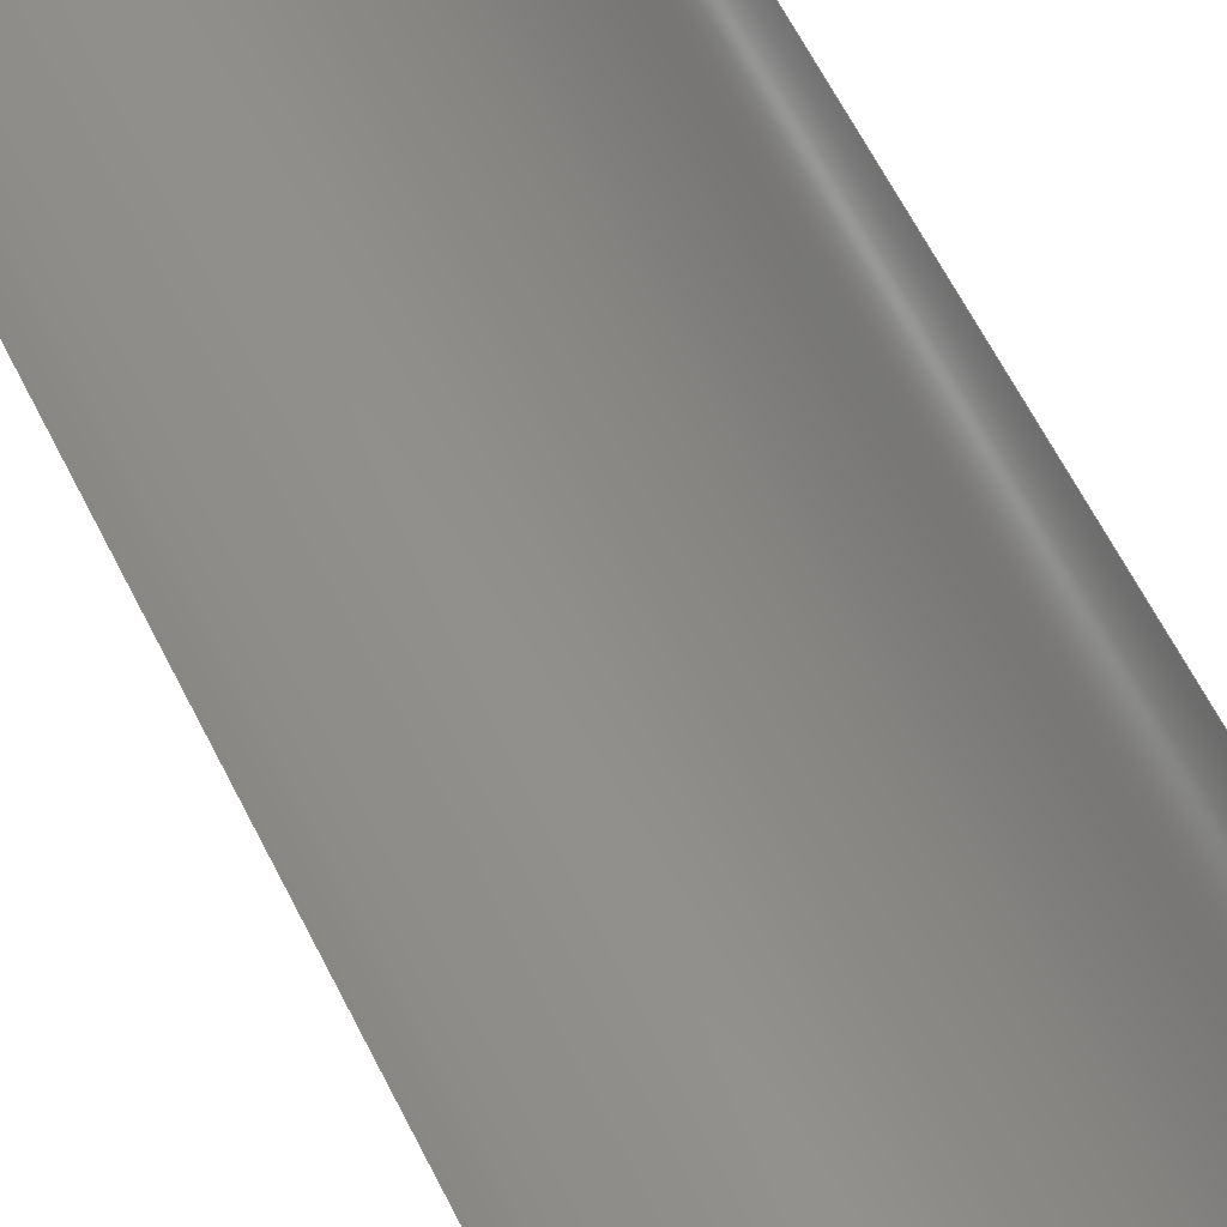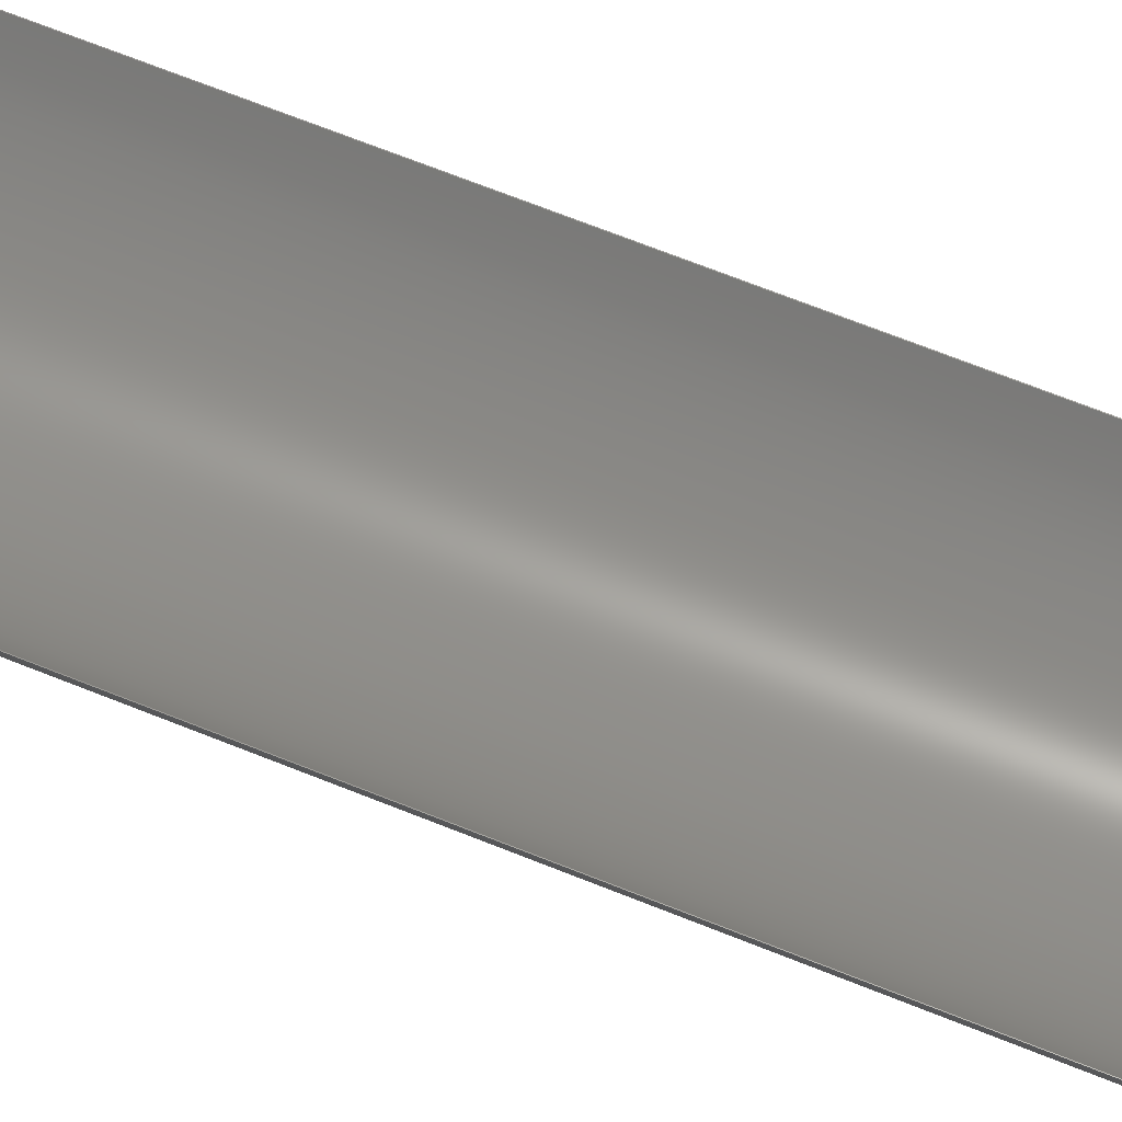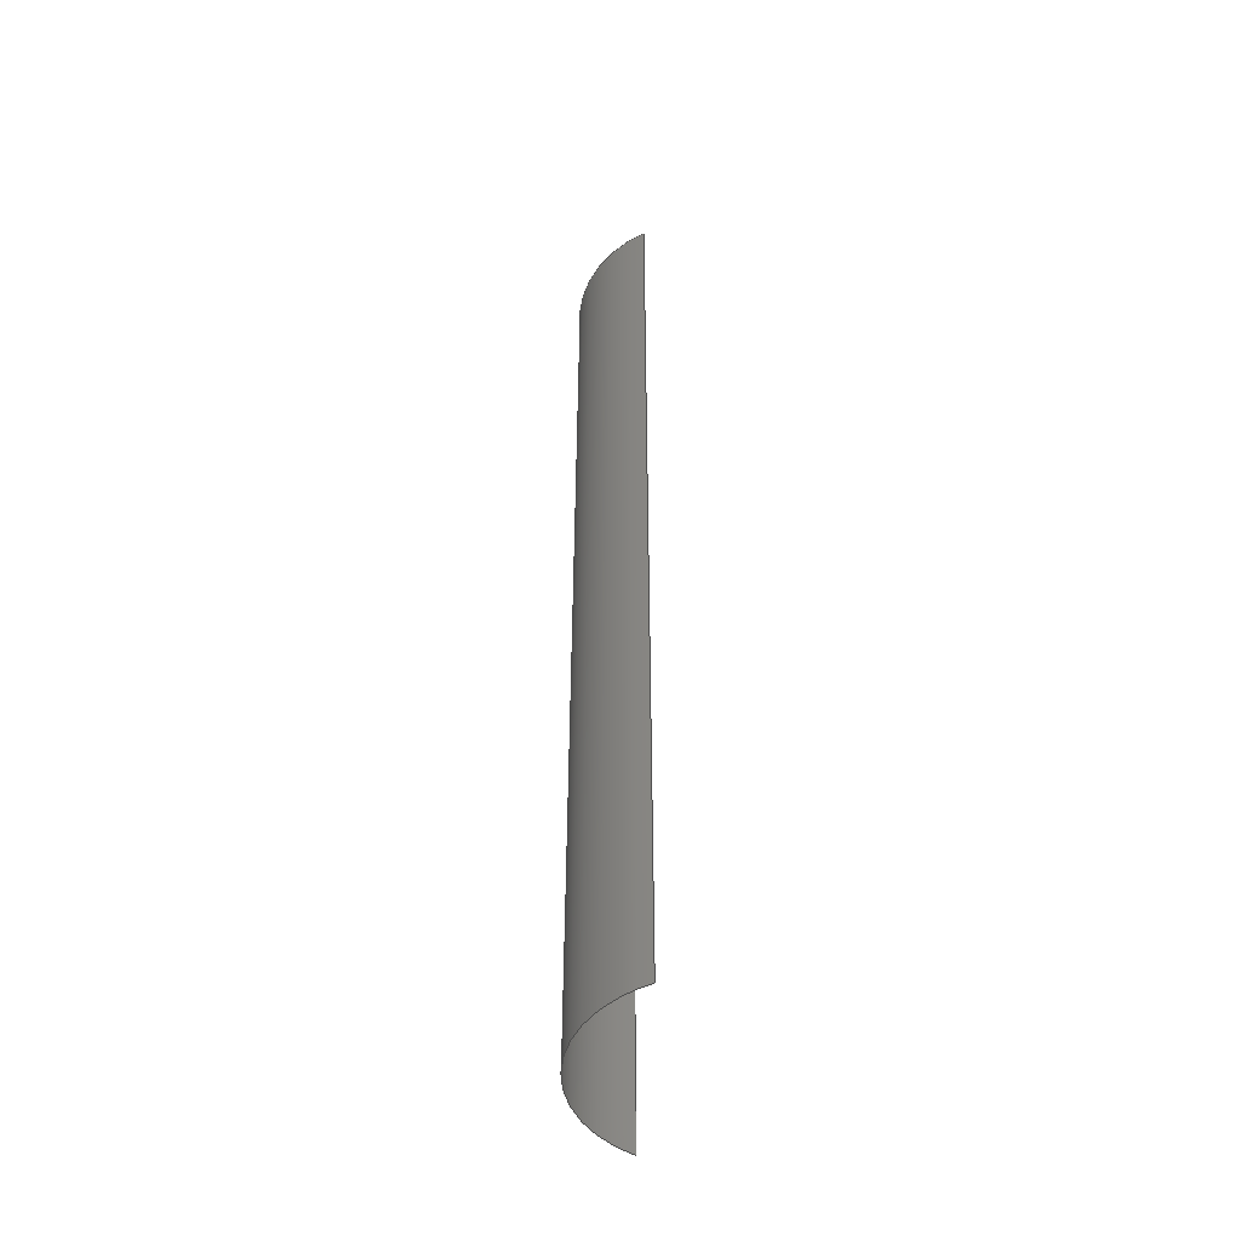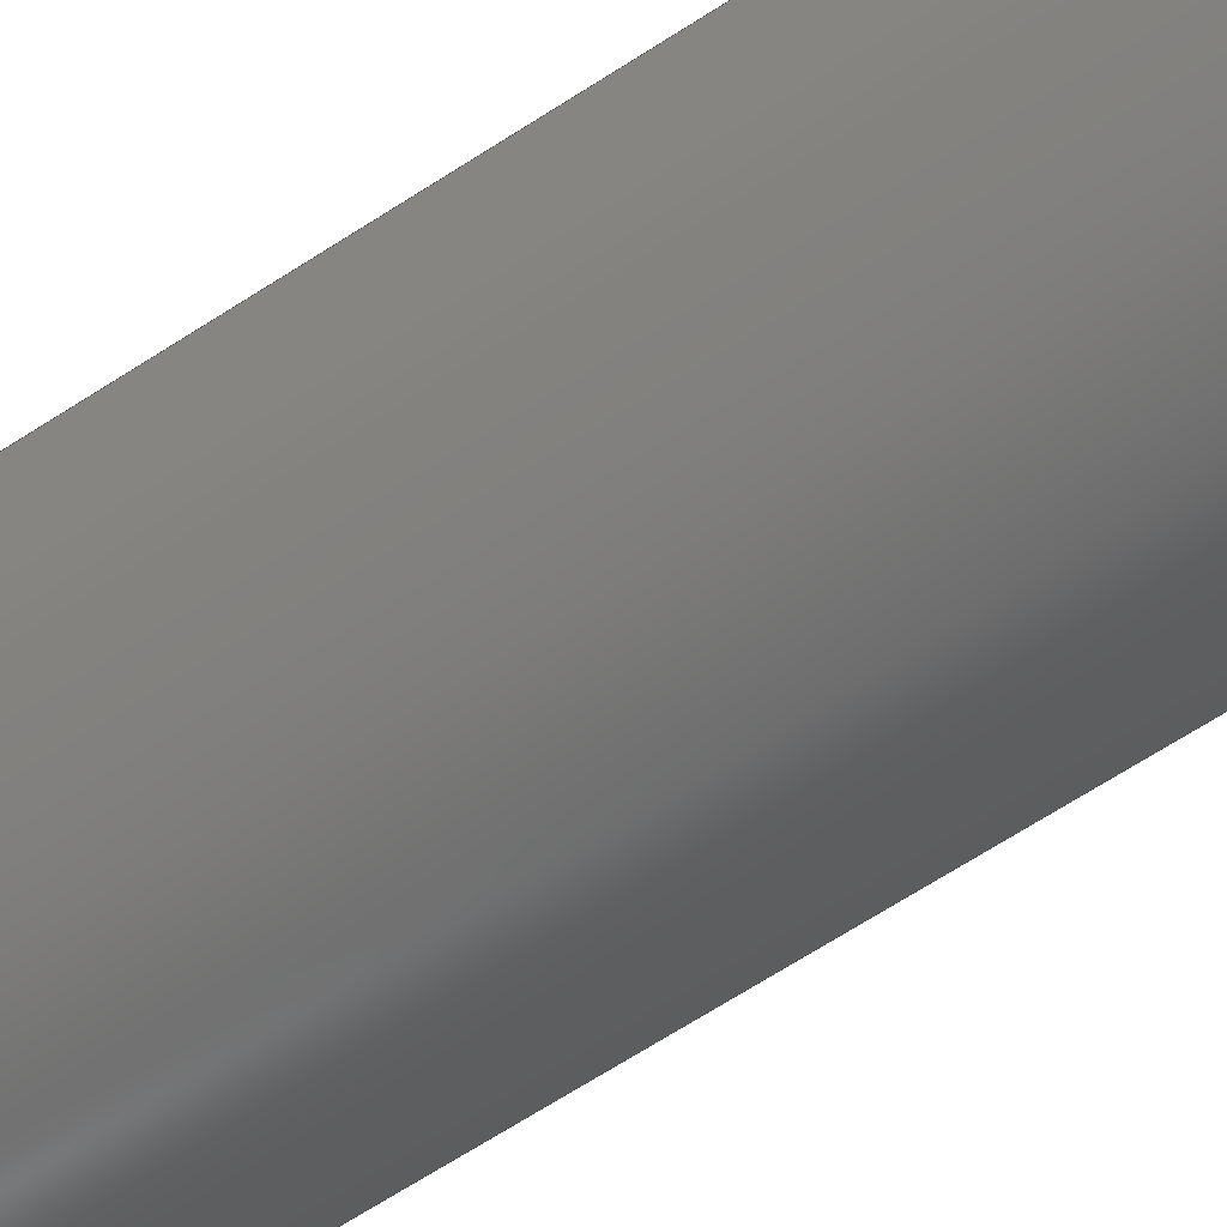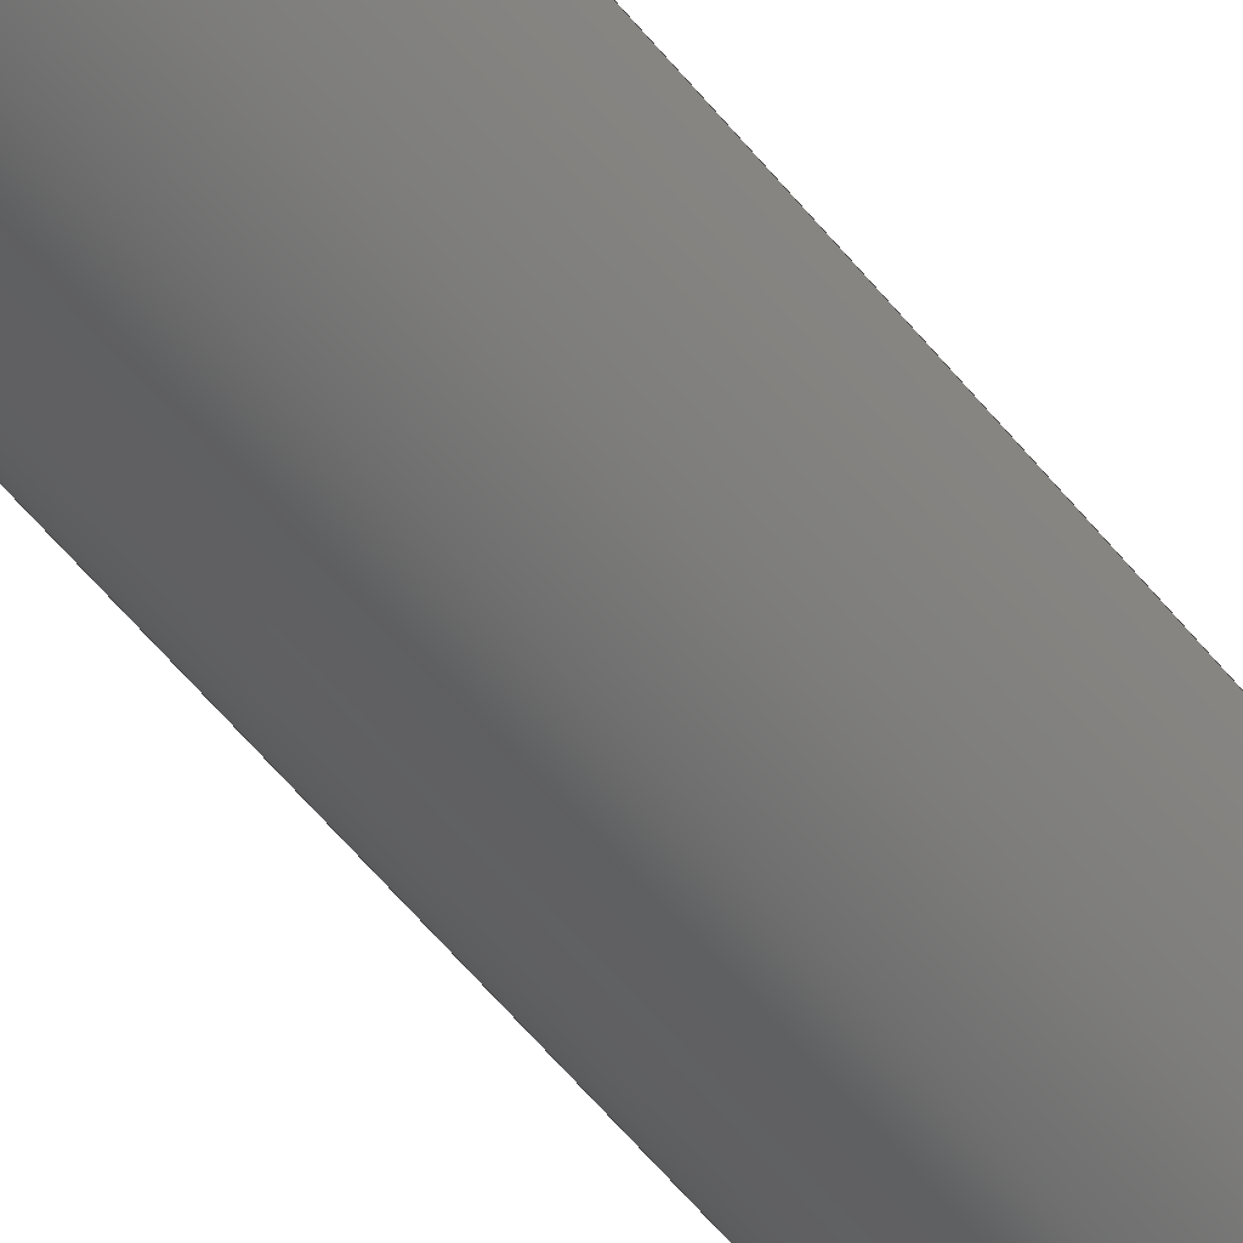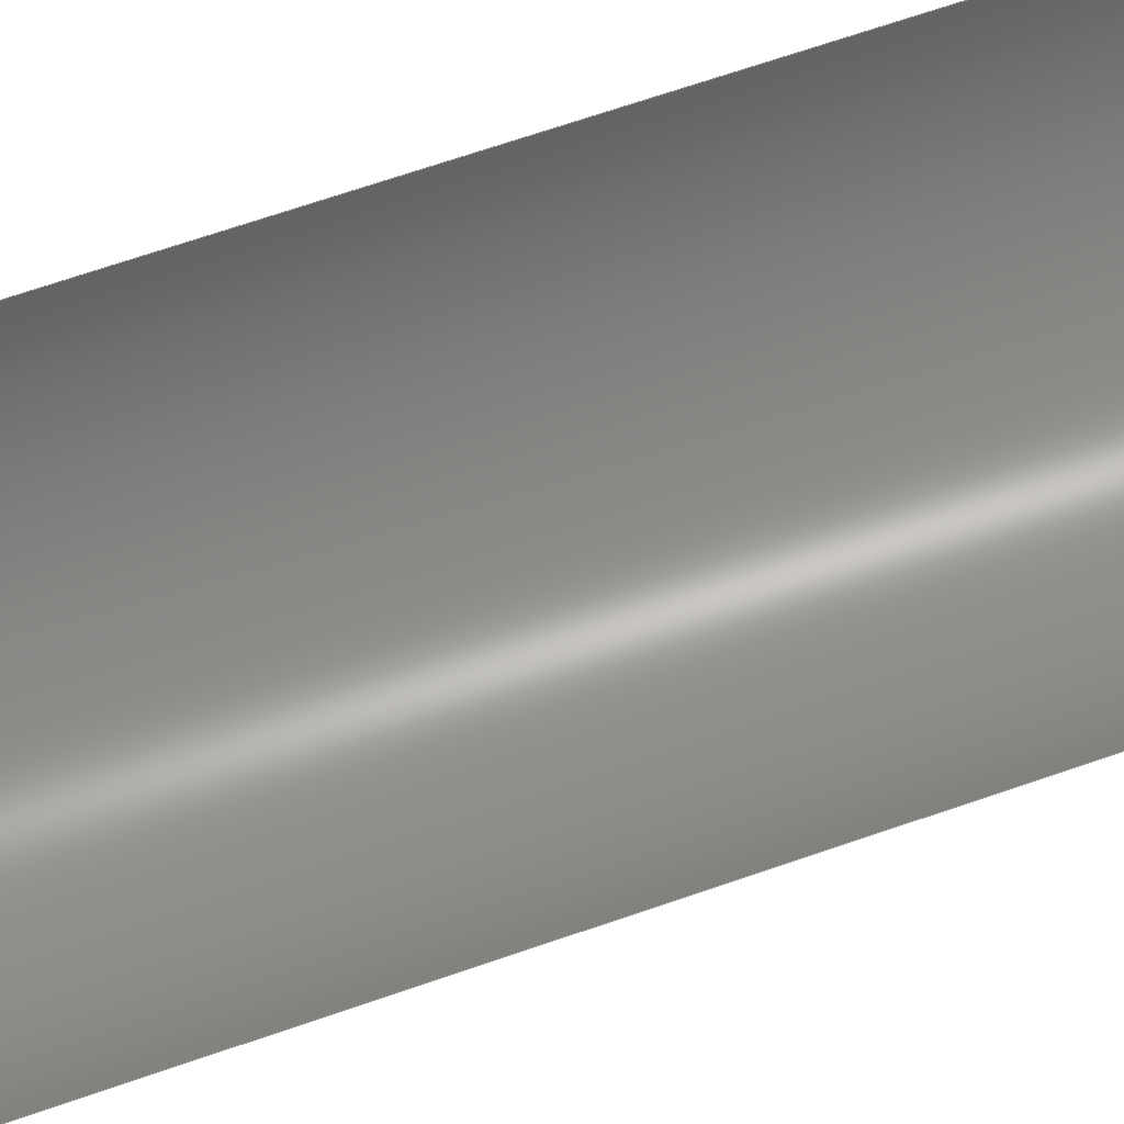
<metadata>
{"format":"step","ext":"step","renderer":"f3d","projection":"perspective","resolution":1024,"background":"white","views":[{"elev":52.4,"azim":-24.1,"up":"+Z"},{"elev":61.8,"azim":113.0,"up":"+Z"},{"elev":-48.0,"azim":-107.5,"up":"+Y"},{"elev":-62.8,"azim":123.9,"up":"+Z"},{"elev":-67.9,"azim":-139.0,"up":"+Z"},{"elev":58.5,"azim":-110.7,"up":"+Z"}]}
</metadata>
<code>
ISO-10303-21;
DATA;
#1 = APPLICATION_PROTOCOL_DEFINITION('international standard',
  'automotive_design',2000,#2);
#2 = APPLICATION_CONTEXT(
  'core data for automotive mechanical design processes');
#3 = SHAPE_DEFINITION_REPRESENTATION(#4,#10);
#4 = PRODUCT_DEFINITION_SHAPE('','',#5);
#5 = PRODUCT_DEFINITION('design','',#6,#9);
#6 = PRODUCT_DEFINITION_FORMATION('','',#7);
#7 = PRODUCT('punch3','punch3','',(#8));
#8 = PRODUCT_CONTEXT('',#2,'mechanical');
#9 = PRODUCT_DEFINITION_CONTEXT('part definition',#2,'design');
#10 = MANIFOLD_SURFACE_SHAPE_REPRESENTATION('',(#11,#15),#133);
#11 = AXIS2_PLACEMENT_3D('',#12,#13,#14);
#12 = CARTESIAN_POINT('',(0,0,0));
#13 = DIRECTION('',(0,0,1));
#14 = DIRECTION('',(1,0,-0));
#15 = SHELL_BASED_SURFACE_MODEL('',(#16));
#16 = OPEN_SHELL('',(#17));
#17 = ADVANCED_FACE('',(#18),#31,.T.);
#18 = FACE_BOUND('',#19,.T.);
#19 = EDGE_LOOP('',(#20,#41,#81,#95));
#20 = ORIENTED_EDGE('',*,*,#21,.T.);
#21 = EDGE_CURVE('',#22,#24,#26,.T.);
#22 = VERTEX_POINT('',#23);
#23 = CARTESIAN_POINT('',(20.08,-50,9.566));
#24 = VERTEX_POINT('',#25);
#25 = CARTESIAN_POINT('',(20.08,50,9.566));
#26 = SURFACE_CURVE('',#27,(#30),.PCURVE_S1);
#27 = B_SPLINE_CURVE_WITH_KNOTS('',1,(#28,#29),.UNSPECIFIED.,.F.,.F.,(2,
    2),(-5,5),.PIECEWISE_BEZIER_KNOTS.);
#28 = CARTESIAN_POINT('',(20.08,-50,9.566));
#29 = CARTESIAN_POINT('',(20.08,50,9.566));
#30 = PCURVE('',#31,#36);
#31 = CYLINDRICAL_SURFACE('',#32,12.28);
#32 = AXIS2_PLACEMENT_3D('',#33,#34,#35);
#33 = CARTESIAN_POINT('',(29,0,18));
#34 = DIRECTION('',(0,1,0));
#35 = DIRECTION('',(0,-0,1));
#36 = DEFINITIONAL_REPRESENTATION('',(#37),#40);
#37 = B_SPLINE_CURVE_WITH_KNOTS('',1,(#38,#39),.UNSPECIFIED.,.F.,.F.,(2,
    2),(-5,5),.PIECEWISE_BEZIER_KNOTS.);
#38 = CARTESIAN_POINT('',(3.955,-50));
#39 = CARTESIAN_POINT('',(3.955,50));
#40 = ( GEOMETRIC_REPRESENTATION_CONTEXT(2) 
PARAMETRIC_REPRESENTATION_CONTEXT() REPRESENTATION_CONTEXT('2D SPACE',''
  ) );
#41 = ORIENTED_EDGE('',*,*,#42,.T.);
#42 = EDGE_CURVE('',#24,#43,#45,.T.);
#43 = VERTEX_POINT('',#44);
#44 = CARTESIAN_POINT('',(40.86,50,14.82));
#45 = SURFACE_CURVE('',#46,(#52),.PCURVE_S1);
#46 = ( BOUNDED_CURVE() B_SPLINE_CURVE(2,(#47,#48,#49,#50,#51),
.UNSPECIFIED.,.F.,.F.) B_SPLINE_CURVE_WITH_KNOTS((3,2,3),(
    -2.122,-1.061,-5.066e-16),.UNSPECIFIED.) 
CURVE() GEOMETRIC_REPRESENTATION_ITEM() RATIONAL_B_SPLINE_CURVE((1,
0.8625,1,0.8625,1)) REPRESENTATION_ITEM('') );
#47 = CARTESIAN_POINT('',(20.08,50,9.566));
#48 = CARTESIAN_POINT('',(25.02,50,4.331));
#49 = CARTESIAN_POINT('',(32.01,50,6.095));
#50 = CARTESIAN_POINT('',(38.99,50,7.859));
#51 = CARTESIAN_POINT('',(40.86,50,14.82));
#52 = PCURVE('',#31,#53);
#53 = DEFINITIONAL_REPRESENTATION('',(#54),#80);
#54 = B_SPLINE_CURVE_WITH_KNOTS('',3,(#55,#56,#57,#58,#59,#60,#61,#62,
    #63,#64,#65,#66,#67,#68,#69,#70,#71,#72,#73,#74,#75,#76,#77,#78,#79)
  ,.UNSPECIFIED.,.F.,.F.,(4,1,1,1,1,1,1,1,1,1,1,1,1,1,1,1,1,1,1,1,1,1,4)
  ,(-2.122,-2.026,-1.929,-1.833,
    -1.736,-1.64,-1.543,-1.447,
    -1.35,-1.254,-1.157,-1.061,
    -0.9646,-0.8681,-0.7717,-0.6752,
    -0.5787,-0.4823,-0.3858,-0.2894,
    -0.1929,-0.09646,-5.066e-16),
  .UNSPECIFIED.);
#55 = CARTESIAN_POINT('',(3.955,50));
#56 = CARTESIAN_POINT('',(3.925,50));
#57 = CARTESIAN_POINT('',(3.862,50));
#58 = CARTESIAN_POINT('',(3.767,50));
#59 = CARTESIAN_POINT('',(3.671,50));
#60 = CARTESIAN_POINT('',(3.573,50));
#61 = CARTESIAN_POINT('',(3.474,50));
#62 = CARTESIAN_POINT('',(3.375,50));
#63 = CARTESIAN_POINT('',(3.277,50));
#64 = CARTESIAN_POINT('',(3.179,50));
#65 = CARTESIAN_POINT('',(3.082,50));
#66 = CARTESIAN_POINT('',(2.987,50));
#67 = CARTESIAN_POINT('',(2.894,50));
#68 = CARTESIAN_POINT('',(2.802,50));
#69 = CARTESIAN_POINT('',(2.706,50));
#70 = CARTESIAN_POINT('',(2.61,50));
#71 = CARTESIAN_POINT('',(2.512,50));
#72 = CARTESIAN_POINT('',(2.413,50));
#73 = CARTESIAN_POINT('',(2.314,50));
#74 = CARTESIAN_POINT('',(2.216,50));
#75 = CARTESIAN_POINT('',(2.118,50));
#76 = CARTESIAN_POINT('',(2.021,50));
#77 = CARTESIAN_POINT('',(1.926,50));
#78 = CARTESIAN_POINT('',(1.864,50));
#79 = CARTESIAN_POINT('',(1.833,50));
#80 = ( GEOMETRIC_REPRESENTATION_CONTEXT(2) 
PARAMETRIC_REPRESENTATION_CONTEXT() REPRESENTATION_CONTEXT('2D SPACE',''
  ) );
#81 = ORIENTED_EDGE('',*,*,#82,.T.);
#82 = EDGE_CURVE('',#43,#83,#85,.T.);
#83 = VERTEX_POINT('',#84);
#84 = CARTESIAN_POINT('',(40.86,-50,14.82));
#85 = SURFACE_CURVE('',#86,(#89),.PCURVE_S1);
#86 = B_SPLINE_CURVE_WITH_KNOTS('',1,(#87,#88),.UNSPECIFIED.,.F.,.F.,(2,
    2),(-5,5),.PIECEWISE_BEZIER_KNOTS.);
#87 = CARTESIAN_POINT('',(40.86,50,14.82));
#88 = CARTESIAN_POINT('',(40.86,-50,14.82));
#89 = PCURVE('',#31,#90);
#90 = DEFINITIONAL_REPRESENTATION('',(#91),#94);
#91 = B_SPLINE_CURVE_WITH_KNOTS('',1,(#92,#93),.UNSPECIFIED.,.F.,.F.,(2,
    2),(-5,5),.PIECEWISE_BEZIER_KNOTS.);
#92 = CARTESIAN_POINT('',(1.833,50));
#93 = CARTESIAN_POINT('',(1.833,-50));
#94 = ( GEOMETRIC_REPRESENTATION_CONTEXT(2) 
PARAMETRIC_REPRESENTATION_CONTEXT() REPRESENTATION_CONTEXT('2D SPACE',''
  ) );
#95 = ORIENTED_EDGE('',*,*,#96,.T.);
#96 = EDGE_CURVE('',#83,#22,#97,.T.);
#97 = SURFACE_CURVE('',#98,(#104),.PCURVE_S1);
#98 = ( BOUNDED_CURVE() B_SPLINE_CURVE(2,(#99,#100,#101,#102,#103),
.UNSPECIFIED.,.F.,.F.) B_SPLINE_CURVE_WITH_KNOTS((3,2,3),(
    9.498e-17,1.061,2.122),.UNSPECIFIED.) 
CURVE() GEOMETRIC_REPRESENTATION_ITEM() RATIONAL_B_SPLINE_CURVE((1,
0.8625,1,0.8625,1)) REPRESENTATION_ITEM('') );
#99 = CARTESIAN_POINT('',(40.86,-50,14.82));
#100 = CARTESIAN_POINT('',(38.99,-50,7.859));
#101 = CARTESIAN_POINT('',(32.01,-50,6.095));
#102 = CARTESIAN_POINT('',(25.02,-50,4.331));
#103 = CARTESIAN_POINT('',(20.08,-50,9.566));
#104 = PCURVE('',#31,#105);
#105 = DEFINITIONAL_REPRESENTATION('',(#106),#132);
#106 = B_SPLINE_CURVE_WITH_KNOTS('',3,(#107,#108,#109,#110,#111,#112,
    #113,#114,#115,#116,#117,#118,#119,#120,#121,#122,#123,#124,#125,
    #126,#127,#128,#129,#130,#131),.UNSPECIFIED.,.F.,.F.,(4,1,1,1,1,1,1,
    1,1,1,1,1,1,1,1,1,1,1,1,1,1,1,4),(9.498e-17,
    0.09646,0.1929,0.2894,0.3858,
    0.4823,0.5787,0.6752,0.7717,
    0.8681,0.9646,1.061,1.157,
    1.254,1.35,1.447,1.543,
    1.64,1.736,1.833,1.929,
    2.026,2.122),.UNSPECIFIED.);
#107 = CARTESIAN_POINT('',(1.833,-50));
#108 = CARTESIAN_POINT('',(1.864,-50));
#109 = CARTESIAN_POINT('',(1.926,-50));
#110 = CARTESIAN_POINT('',(2.021,-50));
#111 = CARTESIAN_POINT('',(2.118,-50));
#112 = CARTESIAN_POINT('',(2.216,-50));
#113 = CARTESIAN_POINT('',(2.314,-50));
#114 = CARTESIAN_POINT('',(2.413,-50));
#115 = CARTESIAN_POINT('',(2.512,-50));
#116 = CARTESIAN_POINT('',(2.61,-50));
#117 = CARTESIAN_POINT('',(2.706,-50));
#118 = CARTESIAN_POINT('',(2.802,-50));
#119 = CARTESIAN_POINT('',(2.894,-50));
#120 = CARTESIAN_POINT('',(2.987,-50));
#121 = CARTESIAN_POINT('',(3.082,-50));
#122 = CARTESIAN_POINT('',(3.179,-50));
#123 = CARTESIAN_POINT('',(3.277,-50));
#124 = CARTESIAN_POINT('',(3.375,-50));
#125 = CARTESIAN_POINT('',(3.474,-50));
#126 = CARTESIAN_POINT('',(3.573,-50));
#127 = CARTESIAN_POINT('',(3.671,-50));
#128 = CARTESIAN_POINT('',(3.767,-50));
#129 = CARTESIAN_POINT('',(3.862,-50));
#130 = CARTESIAN_POINT('',(3.925,-50));
#131 = CARTESIAN_POINT('',(3.955,-50));
#132 = ( GEOMETRIC_REPRESENTATION_CONTEXT(2) 
PARAMETRIC_REPRESENTATION_CONTEXT() REPRESENTATION_CONTEXT('2D SPACE',''
  ) );
#133 = ( GEOMETRIC_REPRESENTATION_CONTEXT(3) 
GLOBAL_UNCERTAINTY_ASSIGNED_CONTEXT((#137)) GLOBAL_UNIT_ASSIGNED_CONTEXT
((#134,#135,#136)) REPRESENTATION_CONTEXT('Context #1',
  '3D Context with UNIT and UNCERTAINTY') );
#134 = ( LENGTH_UNIT() NAMED_UNIT(*) SI_UNIT(.MILLI.,.METRE.) );
#135 = ( NAMED_UNIT(*) PLANE_ANGLE_UNIT() SI_UNIT($,.RADIAN.) );
#136 = ( NAMED_UNIT(*) SI_UNIT($,.STERADIAN.) SOLID_ANGLE_UNIT() );
#137 = UNCERTAINTY_MEASURE_WITH_UNIT(LENGTH_MEASURE(1e-07),#134,
  'distance_accuracy_value','confusion accuracy');
#138 = PRODUCT_RELATED_PRODUCT_CATEGORY('part',$,(#7));
ENDSEC;
END-ISO-10303-21;

</code>
